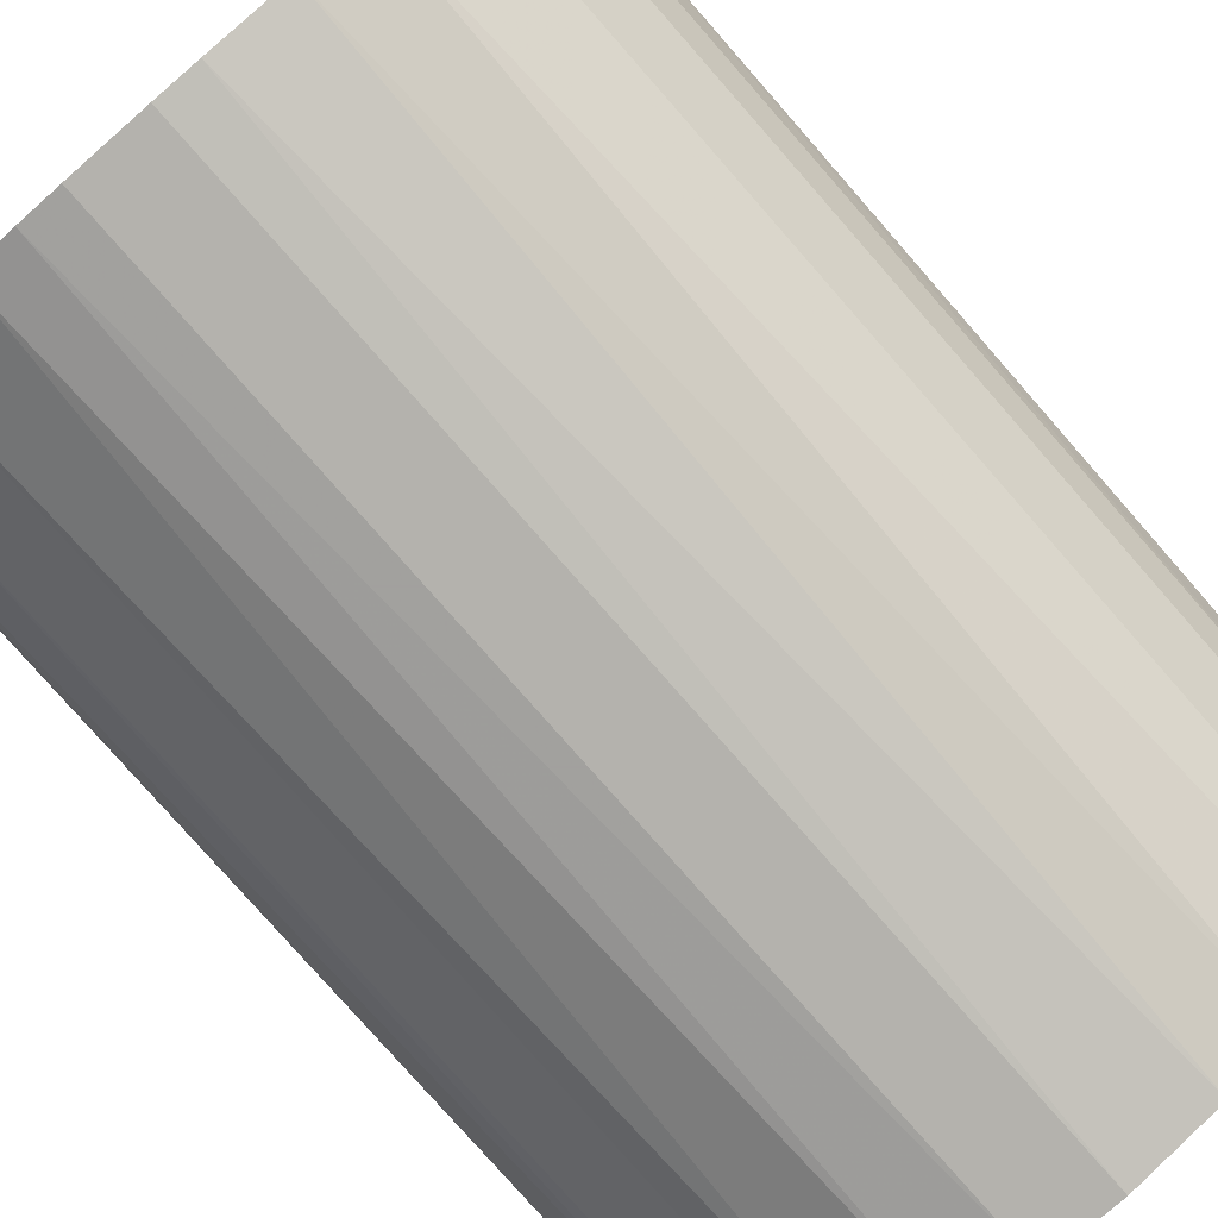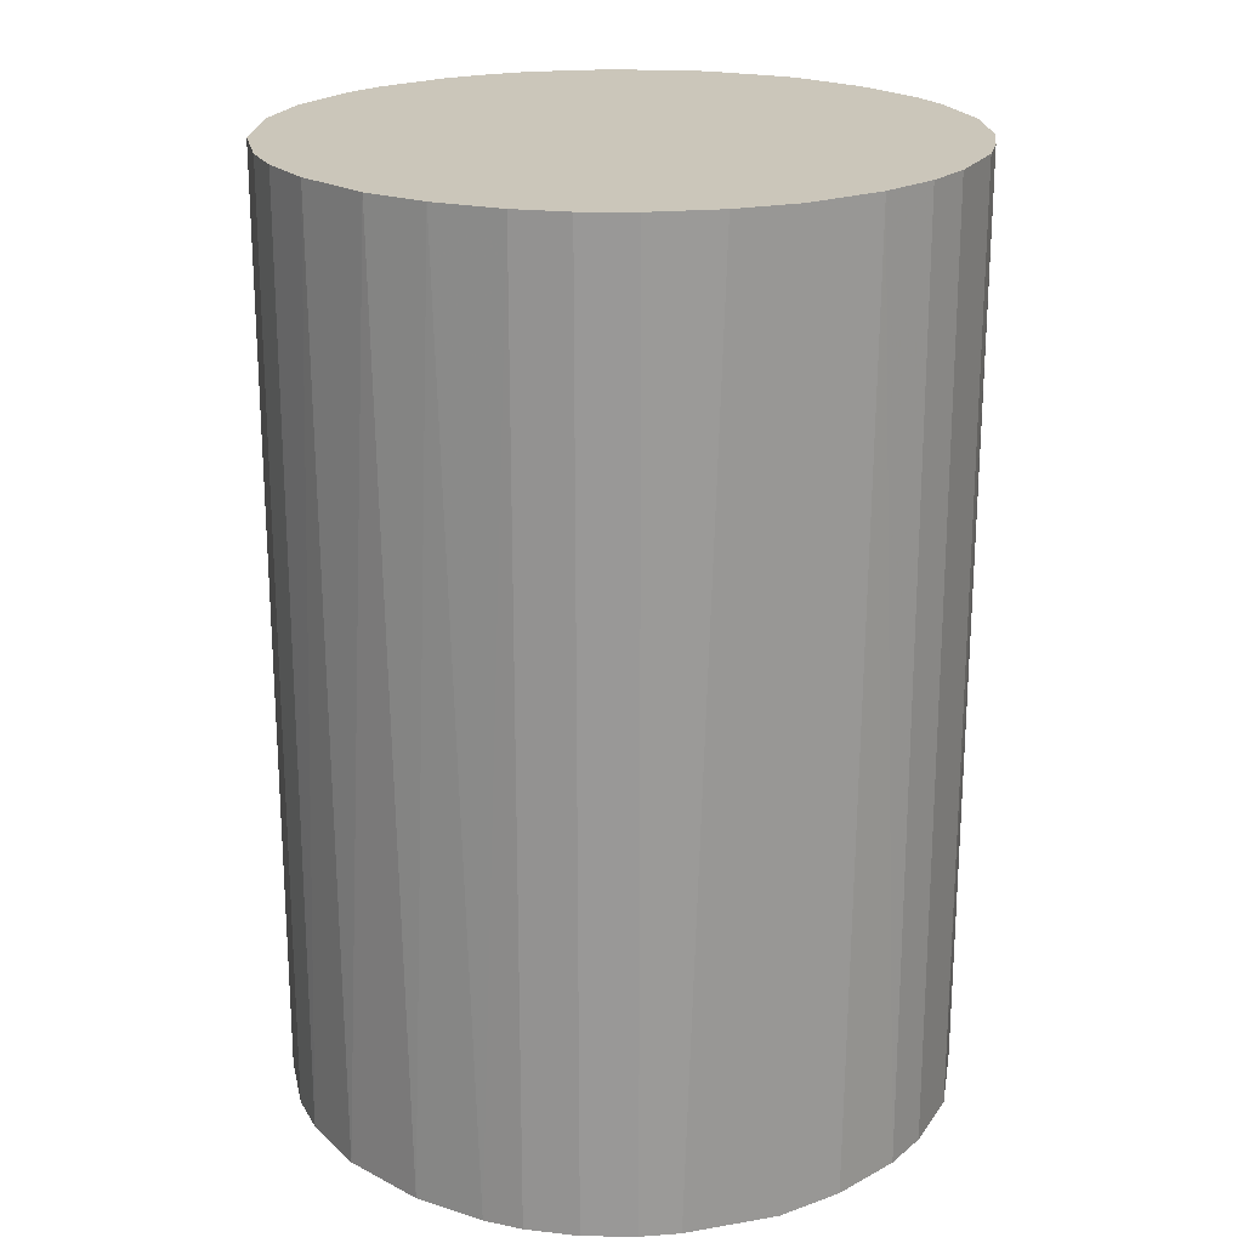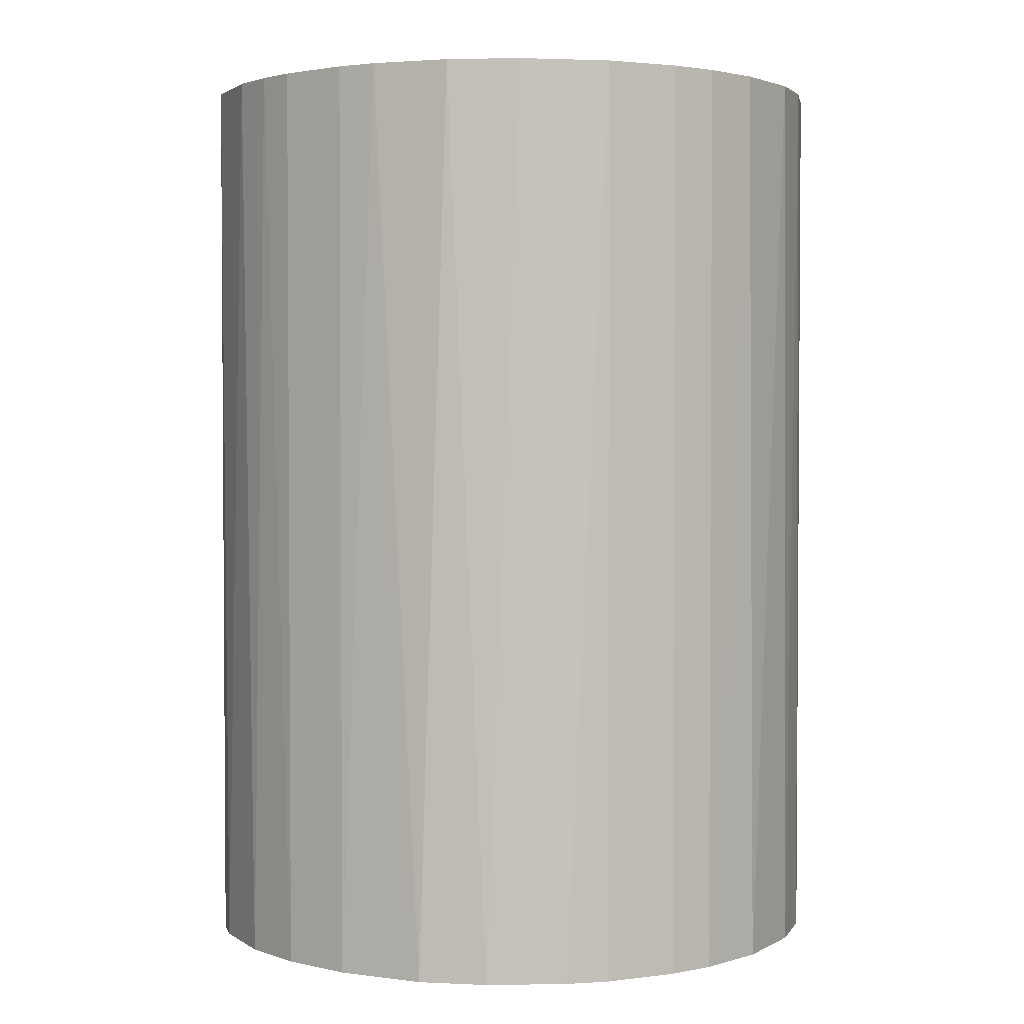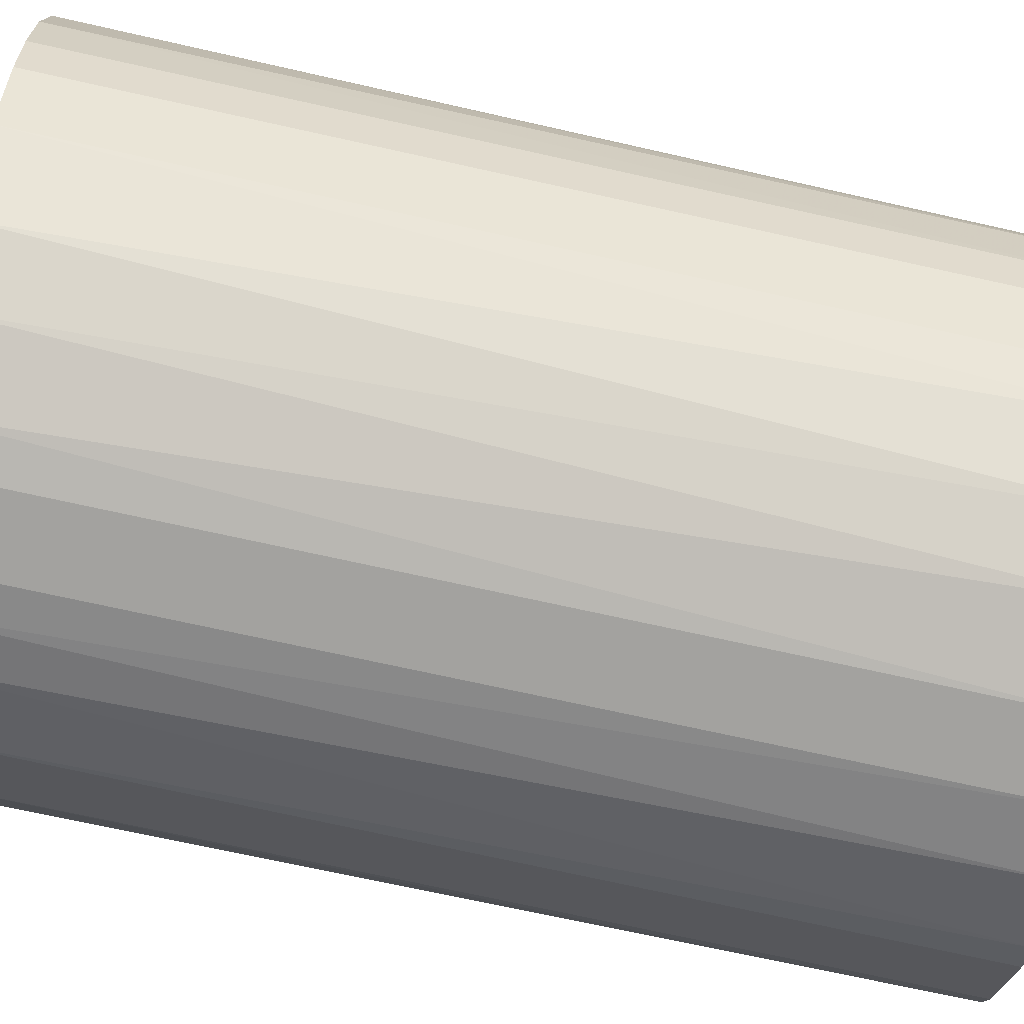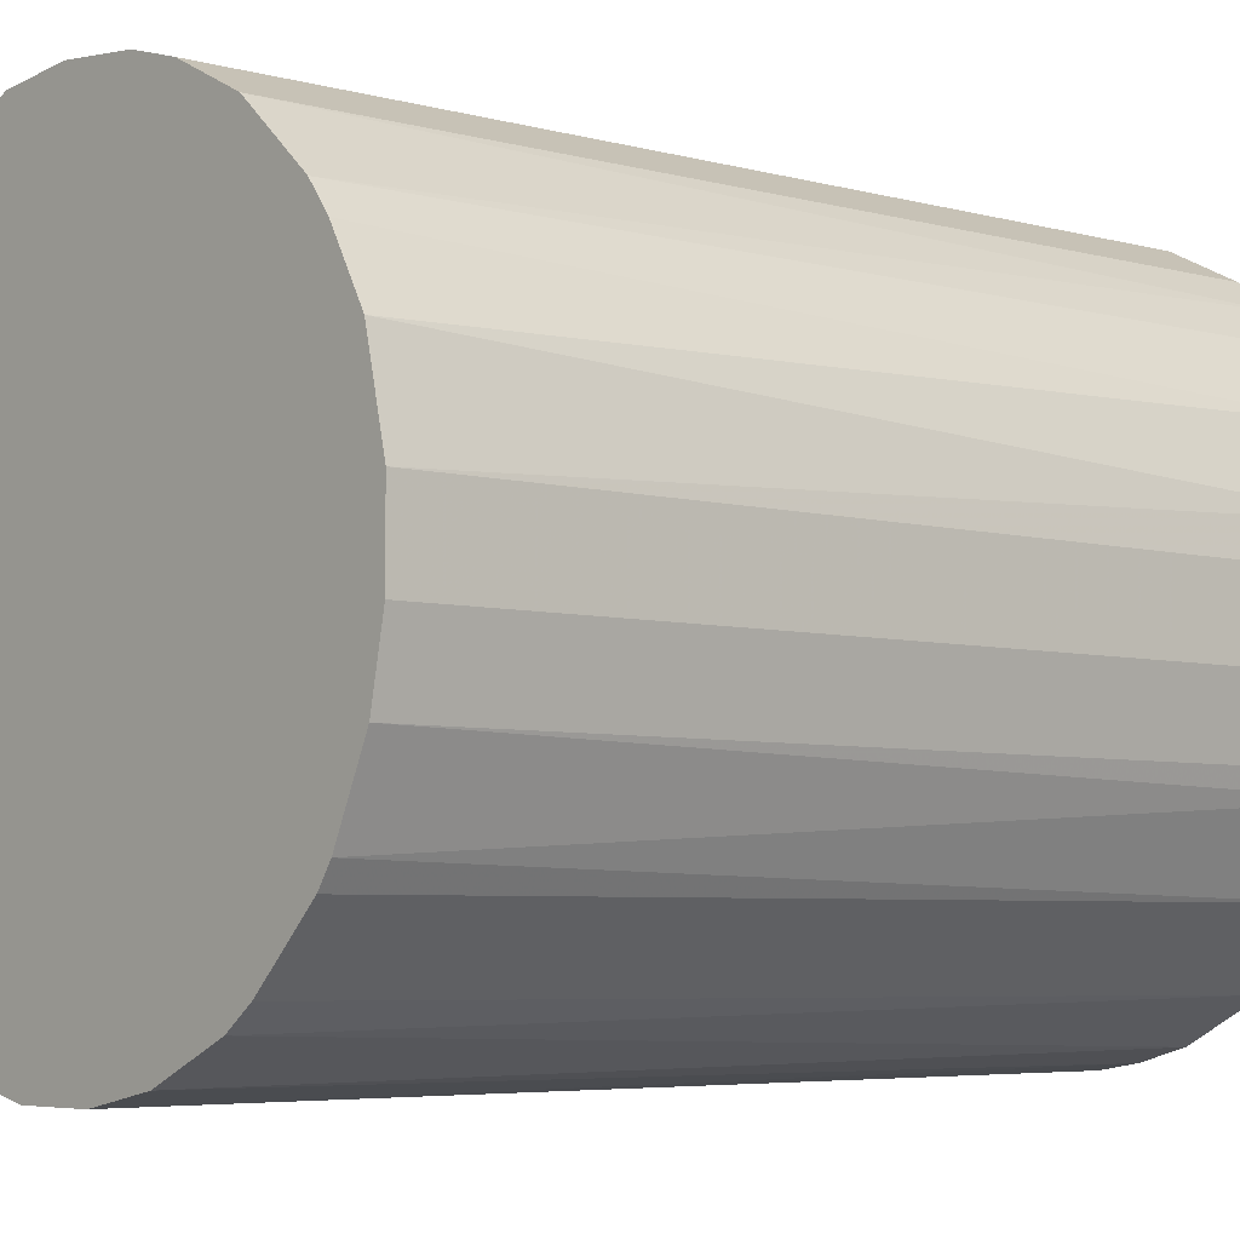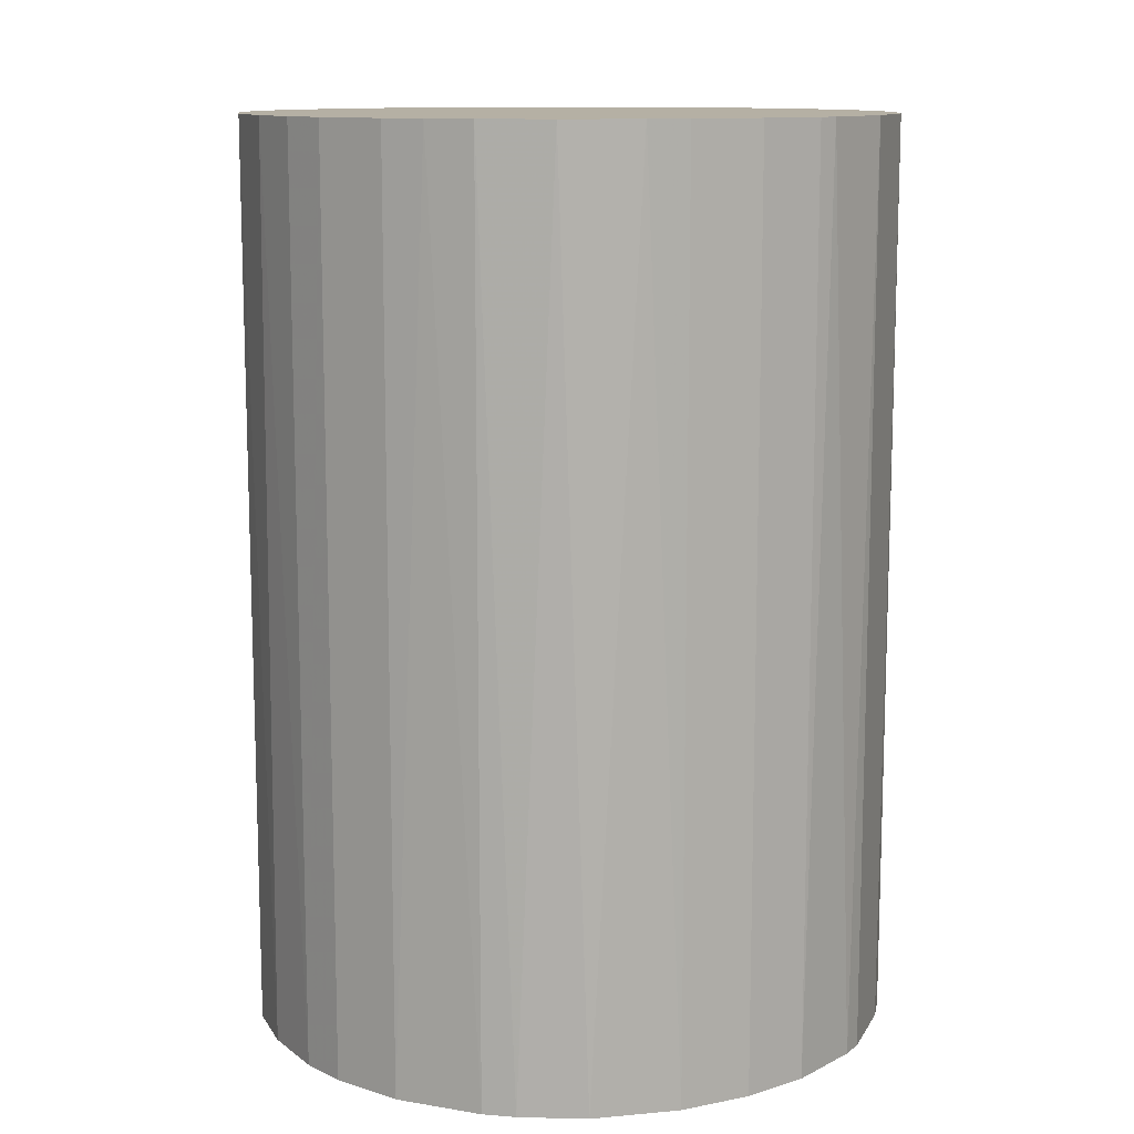
<metadata>
{"format":"obj","ext":"obj","renderer":"f3d","projection":"perspective","resolution":1024,"background":"white","views":[{"elev":-79.6,"azim":41.3,"up":"+Y"},{"elev":21.1,"azim":141.5,"up":"+Z"},{"elev":2.4,"azim":38.7,"up":"+Z"},{"elev":-72.5,"azim":77.5,"up":"+Y"},{"elev":-5.0,"azim":-131.7,"up":"+Y"},{"elev":11.6,"azim":-115.8,"up":"+Z"}]}
</metadata>
<code>
o convex_0
v -0.000788 0.0301 0.04263
v -0.000172 -0.02984 -0.04263
v -0.003264 -0.02983 -0.04263
v 0.000438 0.0301 -0.04263
v 0.0301 -0.000788 0.04263
v -0.0286 -0.009443 0.04263
v -0.02798 0.01156 -0.04263
v 0.02887 0.008471 -0.04263
v 0.01403 -0.02674 0.04263
v 0.02516 -0.01685 -0.04263
v -0.02304 0.0196 0.04263
v 0.02145 0.02145 0.04263
v -0.02551 -0.01624 -0.04263
v -0.0113 -0.02798 0.04263
v -0.01686 0.02515 -0.04263
v 0.01465 0.02639 -0.04263
v 0.02516 -0.01685 0.04263
v -0.02922 0.007239 0.04263
v -0.02984 -0.003264 -0.04263
v 0.01713 -0.02489 -0.04263
v 0.02948 -0.006351 -0.04263
v -0.01624 -0.0255 -0.04263
v -0.02428 -0.01809 0.04263
v -0.01068 0.02824 0.04263
v 0.003531 -0.02984 0.04263
v 0.01218 0.02763 0.04263
v 0.02763 0.01218 0.04263
v 0.02454 0.01774 -0.04263
v 0.01156 -0.02798 -0.04263
v -0.006351 0.02948 -0.04263
v 0.02824 -0.01068 0.04263
v -0.02304 0.0196 -0.04263
v 0.006617 0.02948 -0.04263
v -0.01809 -0.02427 0.04263
v 0.0196 -0.02304 0.04263
v -0.02984 -0.003264 0.04263
v -0.02984 0.003525 -0.04263
v -0.01686 0.02515 0.04263
v -0.02675 0.01403 0.04263
v 0.0301 0.000438 -0.04263
v 0.02948 0.006617 0.04263
v -0.003264 -0.02983 0.04263
v -0.009443 -0.0286 -0.04263
v 0.006617 0.02948 0.04263
v -0.0286 -0.009443 -0.04263
v 0.01774 0.02454 -0.04263
v -0.01871 -0.02365 -0.04263
v 0.02269 -0.01995 -0.04263
v 0.003531 -0.02984 -0.04263
v 0.007239 -0.02922 0.04263
v 0.01774 0.02454 0.04263
v 0.02454 0.01774 0.04263
v -0.01068 0.02824 -0.04263
v 0.02824 -0.01068 -0.04263
v 0.0264 0.01465 -0.04263
v -0.02984 0.003525 0.04263
v 0.02145 0.02145 -0.04263
v 0.02948 -0.006351 0.04263
v -0.006351 0.02948 0.04263
v -0.02798 -0.0113 0.04263
v -0.01995 0.02269 0.04263
v -0.02489 0.01712 -0.04263
v -0.02428 -0.01809 -0.04263
v -0.006973 -0.02922 0.04263
f 14 43 64
f 2 3 4
f 5 1 6
f 4 3 7
f 2 4 8
f 5 6 9
f 2 8 10
f 6 1 11
f 1 5 12
f 7 3 13
f 9 6 14
f 4 7 15
f 8 4 16
f 5 9 17
f 6 11 18
f 7 13 19
f 2 10 20
f 10 8 21
f 13 3 22
f 14 6 23
f 11 1 24
f 9 14 25
f 1 12 26
f 12 5 27
f 8 16 28
f 2 20 29
f 20 9 29
f 1 4 30
f 4 15 30
f 5 17 31
f 17 10 31
f 15 7 32
f 16 4 33
f 26 16 33
f 22 14 34
f 14 23 34
f 17 9 35
f 9 20 35
f 6 18 36
f 19 6 36
f 19 36 37
f 18 7 37
f 7 19 37
f 11 24 38
f 24 15 38
f 7 18 39
f 18 11 39
f 5 21 40
f 21 8 40
f 27 5 41
f 8 27 41
f 5 40 41
f 40 8 41
f 3 2 42
f 2 25 42
f 25 14 42
f 22 3 43
f 14 22 43
f 4 1 44
f 1 26 44
f 33 4 44
f 26 33 44
f 6 19 45
f 19 13 45
f 28 16 46
f 13 22 47
f 22 34 47
f 34 23 47
f 10 17 48
f 20 10 48
f 17 35 48
f 35 20 48
f 25 2 49
f 2 29 49
f 49 29 50
f 9 25 50
f 29 9 50
f 25 49 50
f 26 12 51
f 16 26 51
f 12 46 51
f 46 16 51
f 12 27 52
f 28 12 52
f 15 24 53
f 30 15 53
f 24 30 53
f 10 21 54
f 31 10 54
f 21 31 54
f 27 8 55
f 8 28 55
f 52 27 55
f 28 52 55
f 36 18 56
f 37 36 56
f 18 37 56
f 12 28 57
f 46 12 57
f 28 46 57
f 21 5 58
f 5 31 58
f 31 21 58
f 24 1 59
f 1 30 59
f 30 24 59
f 23 6 60
f 13 23 60
f 6 45 60
f 45 13 60
f 32 11 61
f 15 32 61
f 11 38 61
f 38 15 61
f 32 7 62
f 11 32 62
f 7 39 62
f 39 11 62
f 23 13 63
f 13 47 63
f 47 23 63
f 3 42 64
f 42 14 64
f 43 3 64

</code>
